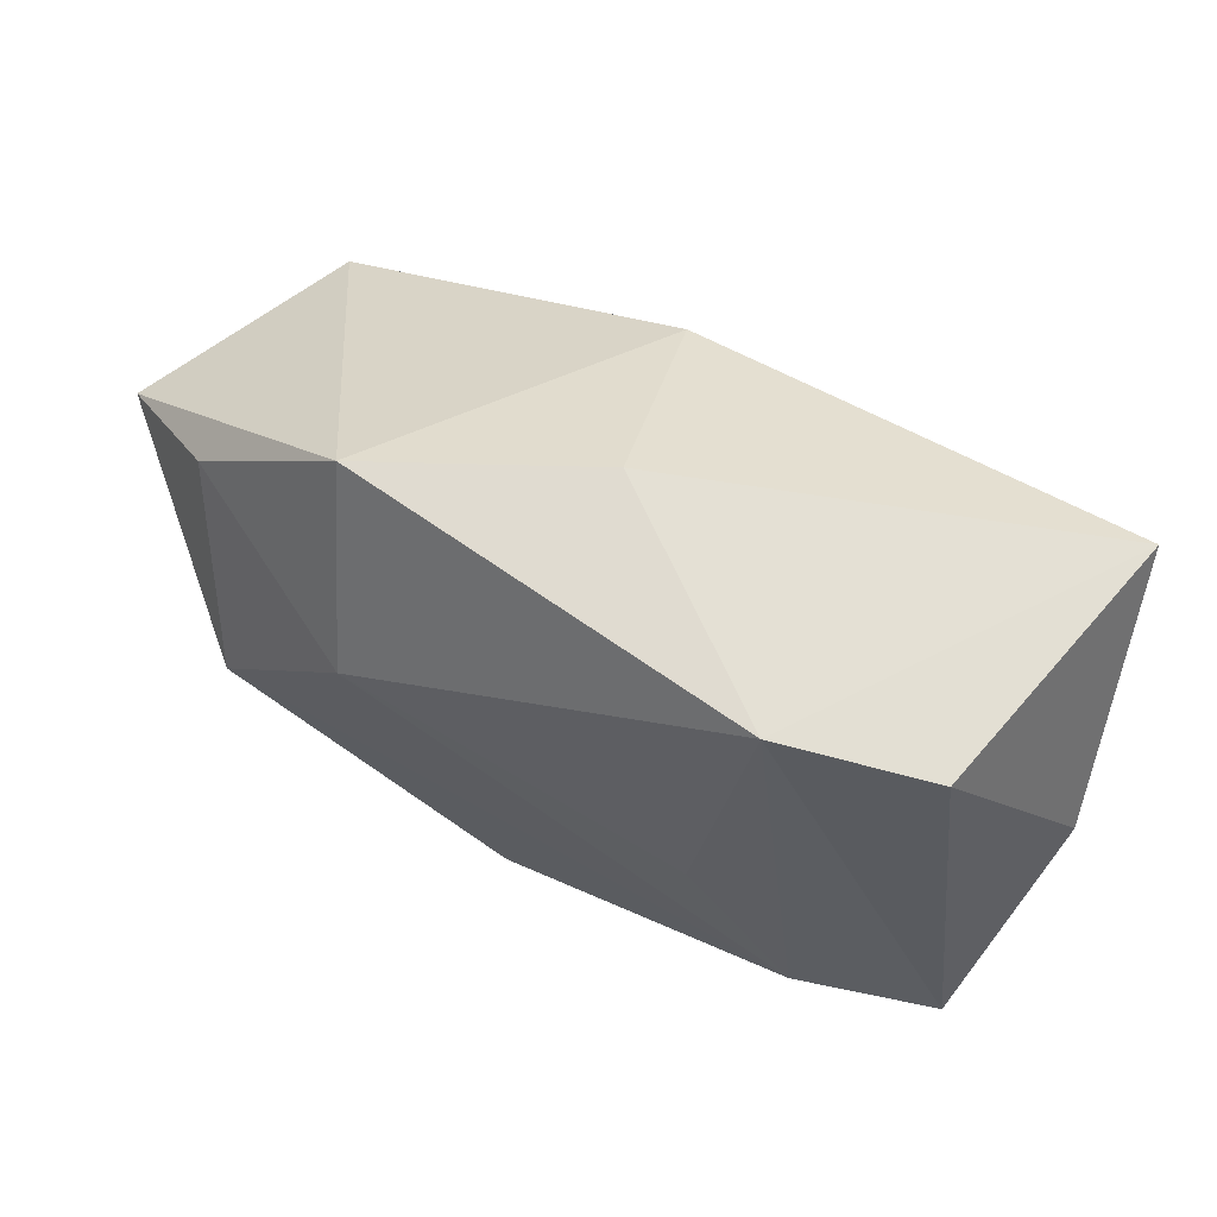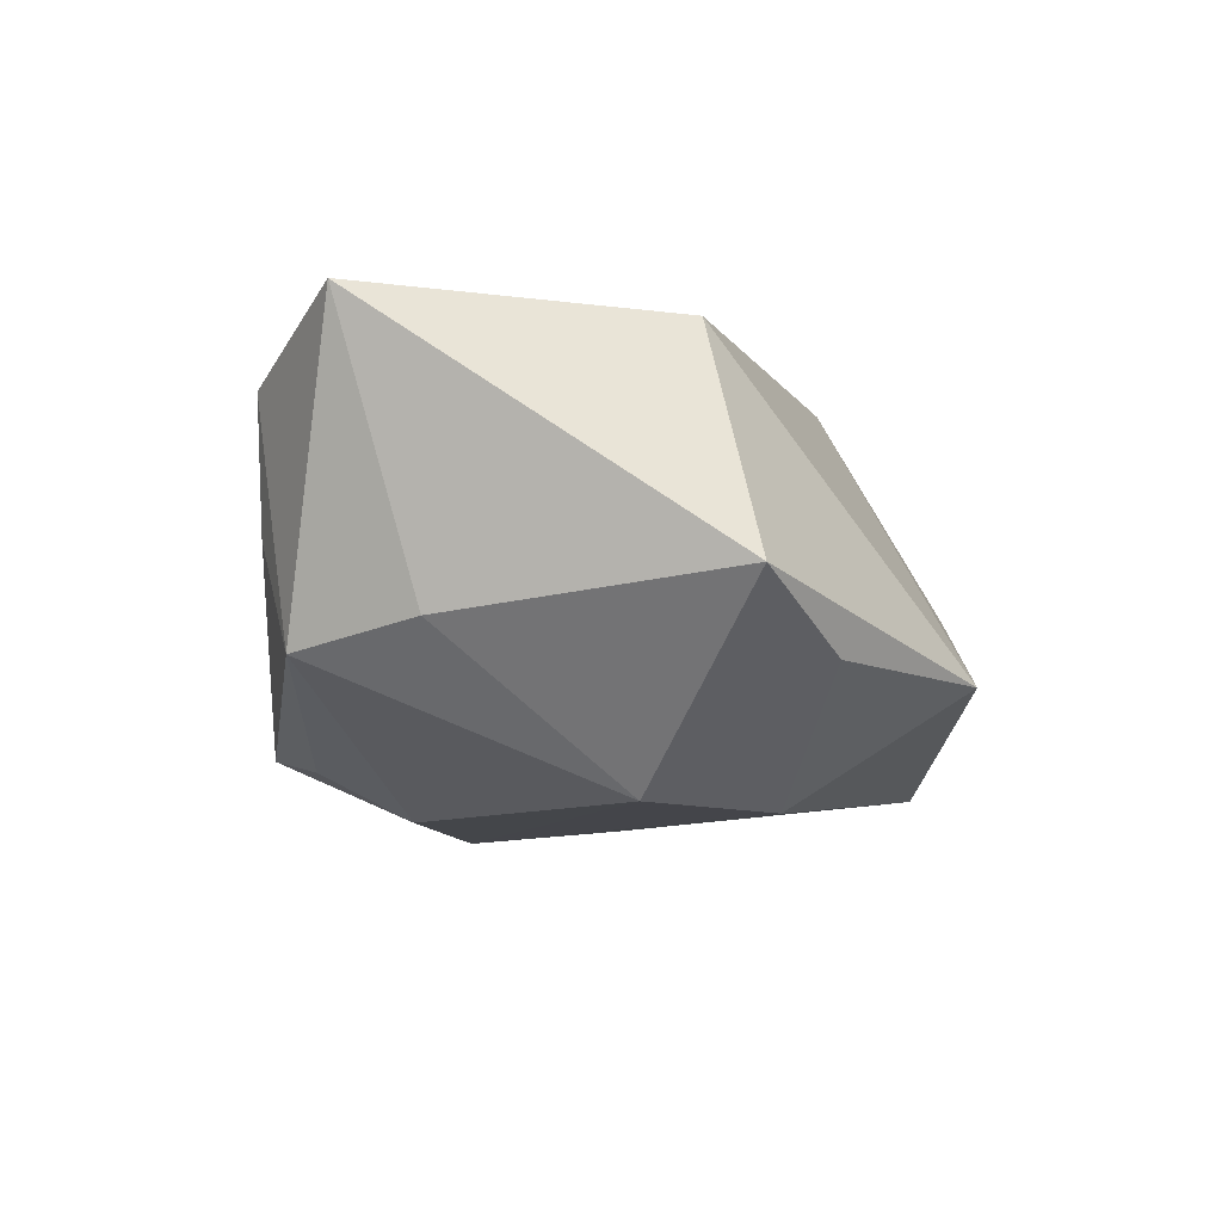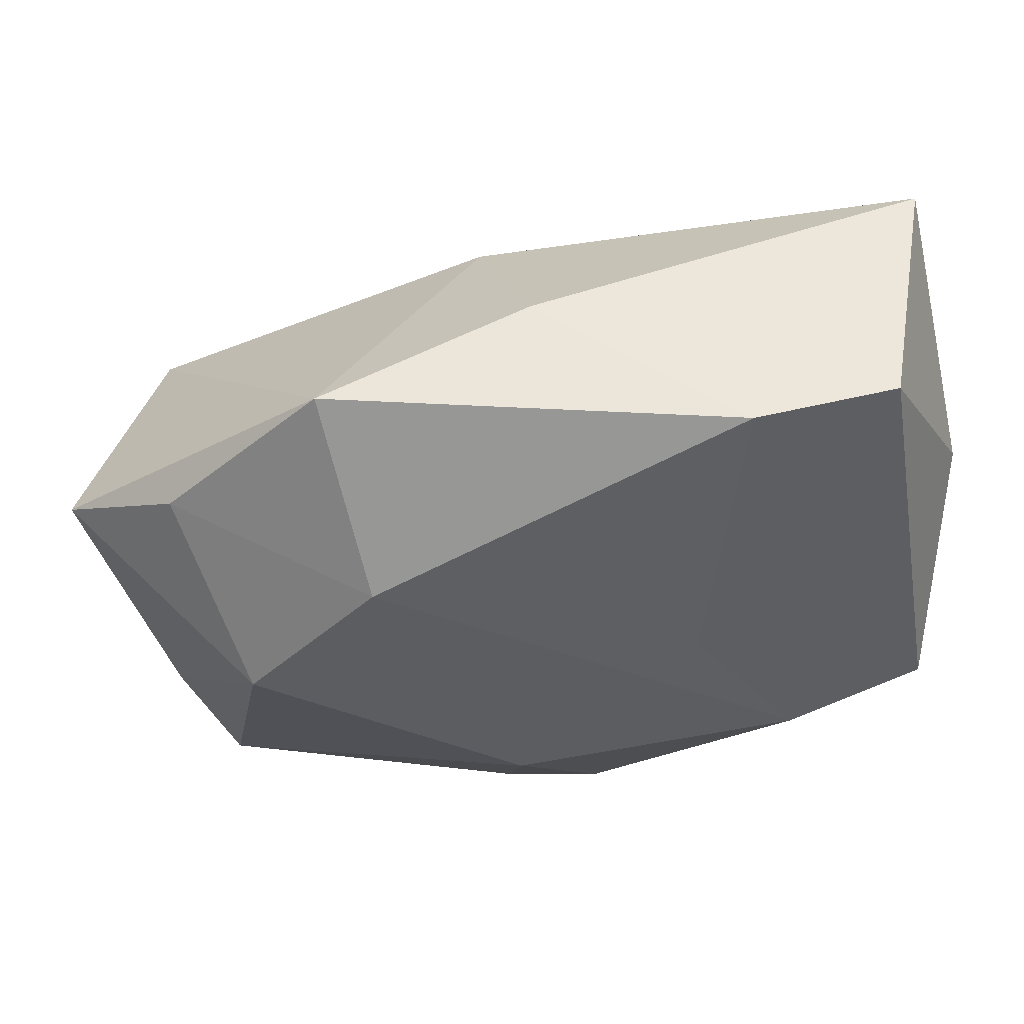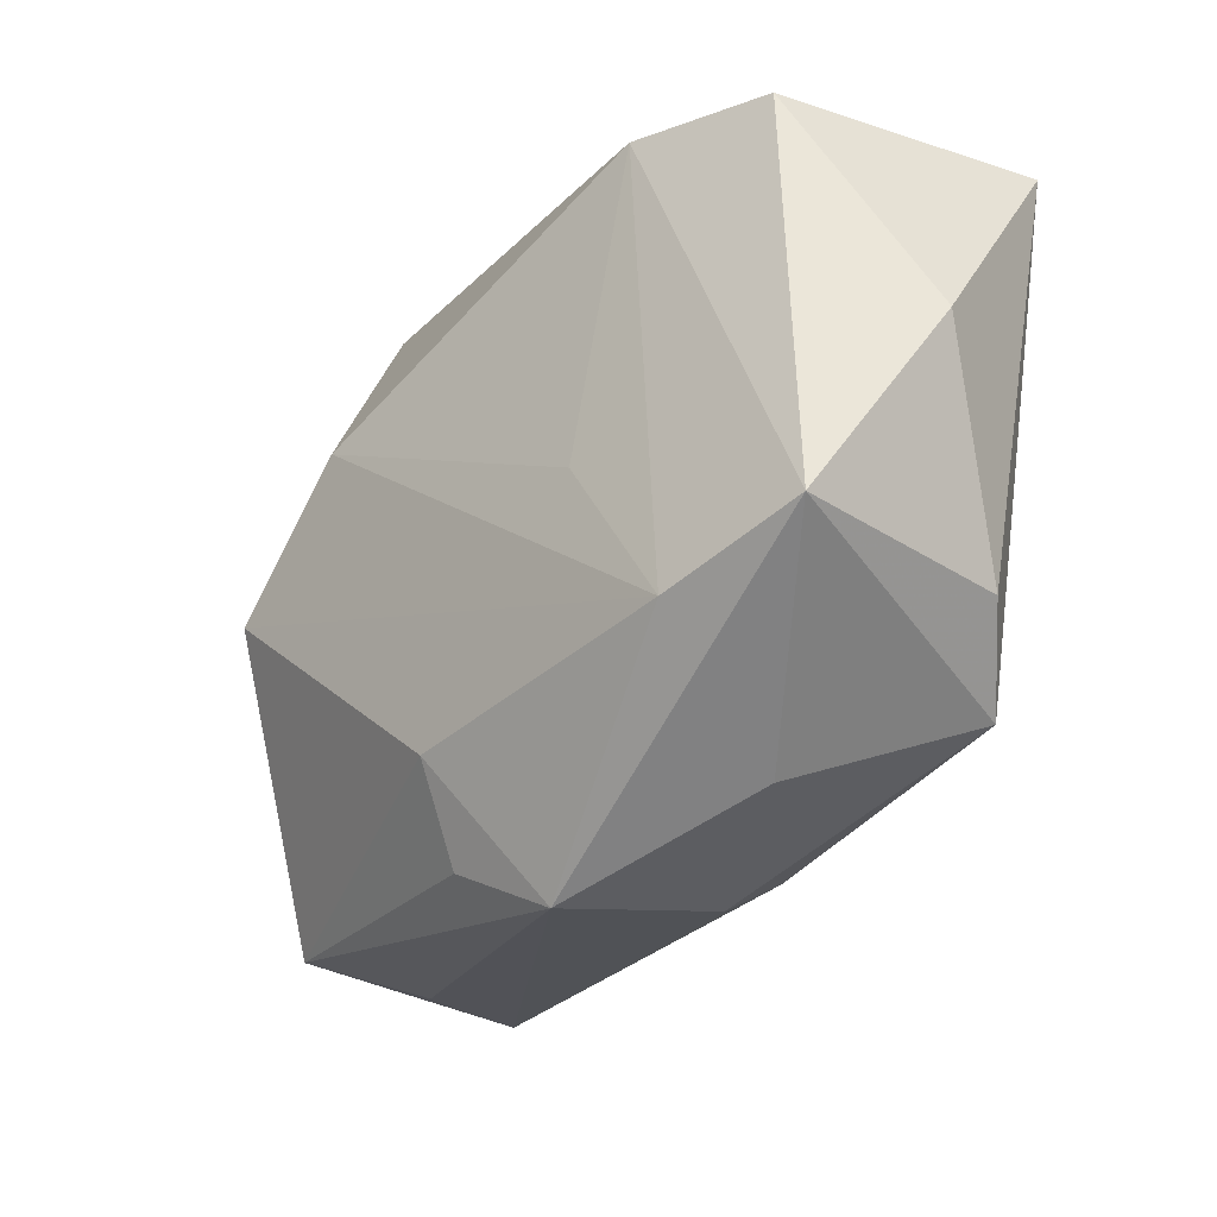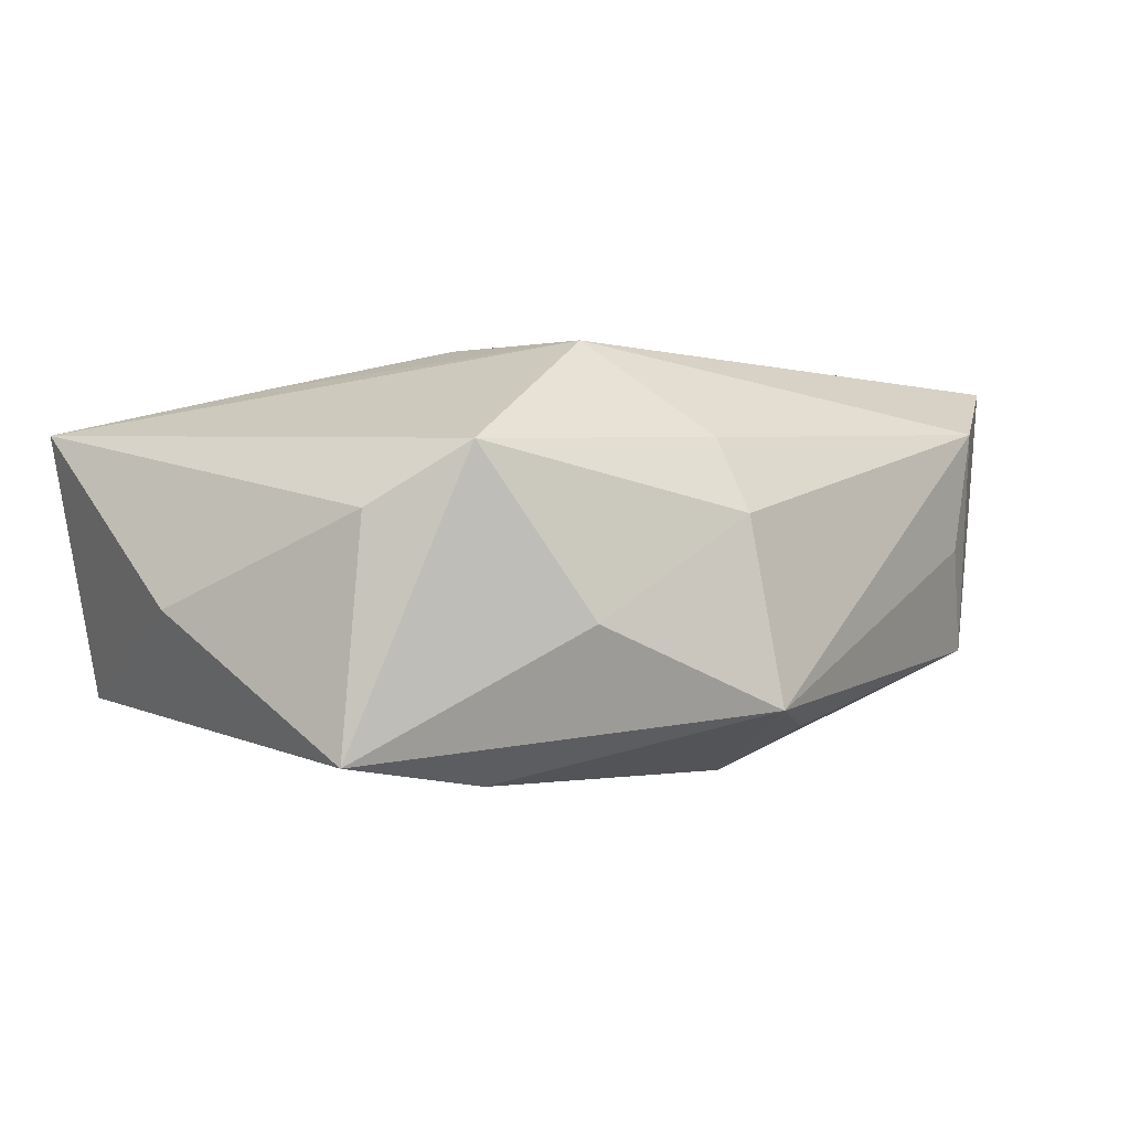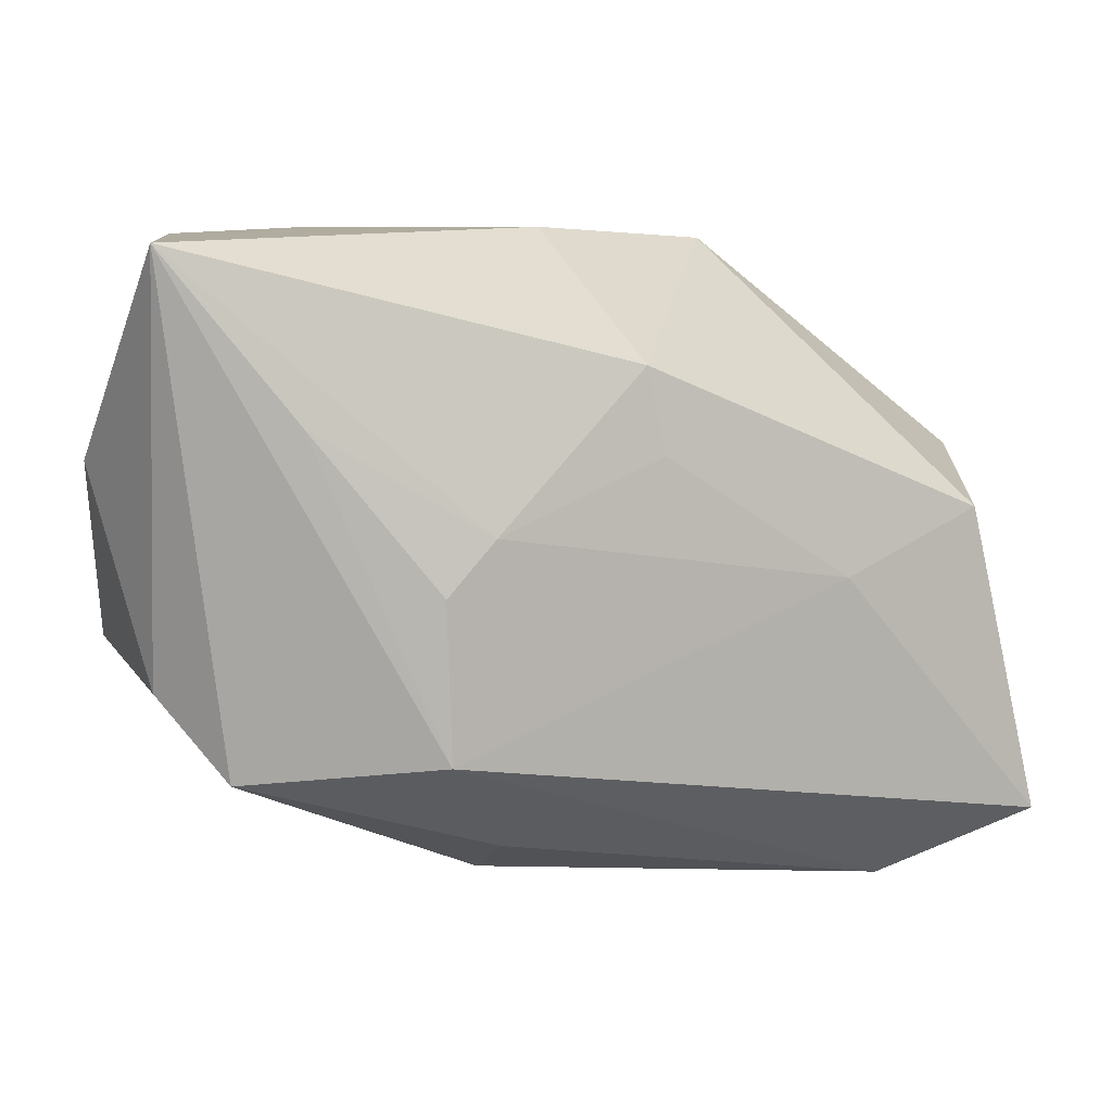
<metadata>
{"format":"obj","ext":"obj","renderer":"f3d","projection":"perspective","resolution":1024,"background":"white","views":[{"elev":67.6,"azim":-153.9,"up":"+Y"},{"elev":-9.2,"azim":86.8,"up":"+Z"},{"elev":51.6,"azim":175.1,"up":"+Y"},{"elev":-22.3,"azim":-132.2,"up":"+Y"},{"elev":-1.1,"azim":-51.6,"up":"+Z"},{"elev":8.0,"azim":-20.5,"up":"+Y"}]}
</metadata>
<code>
v 0.02679 0.0008667 -0.01877
v 0.04299 0.008903 -0.002884
v 0.01498 0.01332 -0.01877
v -0.0006421 0.03006 -0.0003758
v 0.01874 0.02904 -0.008729
v 0.0254 -0.02865 0.001678
v 0.02765 -0.02907 0.01302
v 0.03445 0.005211 0.01772
v -0.02661 0.01381 0.01568
v 0.04091 -0.02289 0.01825
v 0.02124 -0.0003705 0.01899
v -0.006924 -0.0299 -0.01259
v -0.01845 0.03006 -0.01502
v -0.02311 -0.02243 -0.00518
v -0.01508 0.00162 -0.01821
v -0.03791 -0.007704 -0.01675
v -0.01581 -0.00024 0.01928
v 0.002377 -0.02557 -0.01443
v -0.04124 0.009967 -0.004054
v 0.002508 0.01851 0.01783
v 0.0306 -0.02616 -0.008106
v -0.01138 0.00459 0.01924
v 0.0328 0.01574 -0.008497
v -0.01536 -0.01445 0.01928
v -0.0317 0.02946 -0.0122
v -0.02534 -0.01217 -0.01877
v -0.03727 -0.009403 0.004159
v 0.00398 0.01085 0.01857
v 0.03562 -0.01591 -0.005837
v -0.03191 -0.01669 0.009734
v -0.03799 0.02875 0.01172
v 0.001577 -0.01715 -0.01868
v -0.008295 -0.0273 0.004211
v -0.008161 -0.02379 0.01088
f 7 10 24
f 7 21 10
f 1 21 32
f 14 16 12
f 16 14 30
f 29 21 1
f 10 21 29
f 12 21 6
f 6 7 12
f 21 7 6
f 12 16 26
f 26 32 12
f 1 32 26
f 18 21 12
f 12 32 18
f 18 32 21
f 19 16 27
f 16 30 27
f 34 7 24
f 24 30 34
f 33 14 12
f 33 30 14
f 33 34 30
f 12 7 33
f 7 34 33
f 2 8 10
f 10 29 2
f 2 29 1
f 10 8 11
f 24 10 11
f 24 11 17
f 17 11 22
f 25 16 19
f 23 2 1
f 31 25 19
f 19 27 31
f 31 27 30
f 31 30 24
f 16 25 13
f 13 26 16
f 13 15 26
f 13 31 4
f 25 31 13
f 22 11 28
f 24 17 9
f 9 31 24
f 9 17 22
f 22 31 9
f 3 23 1
f 15 13 3
f 1 26 3
f 26 15 3
f 5 13 4
f 2 23 5
f 23 3 5
f 5 3 13
f 8 2 5
f 4 31 20
f 20 31 22
f 22 28 20
f 20 5 4
f 8 5 20
f 20 11 8
f 20 28 11

</code>
